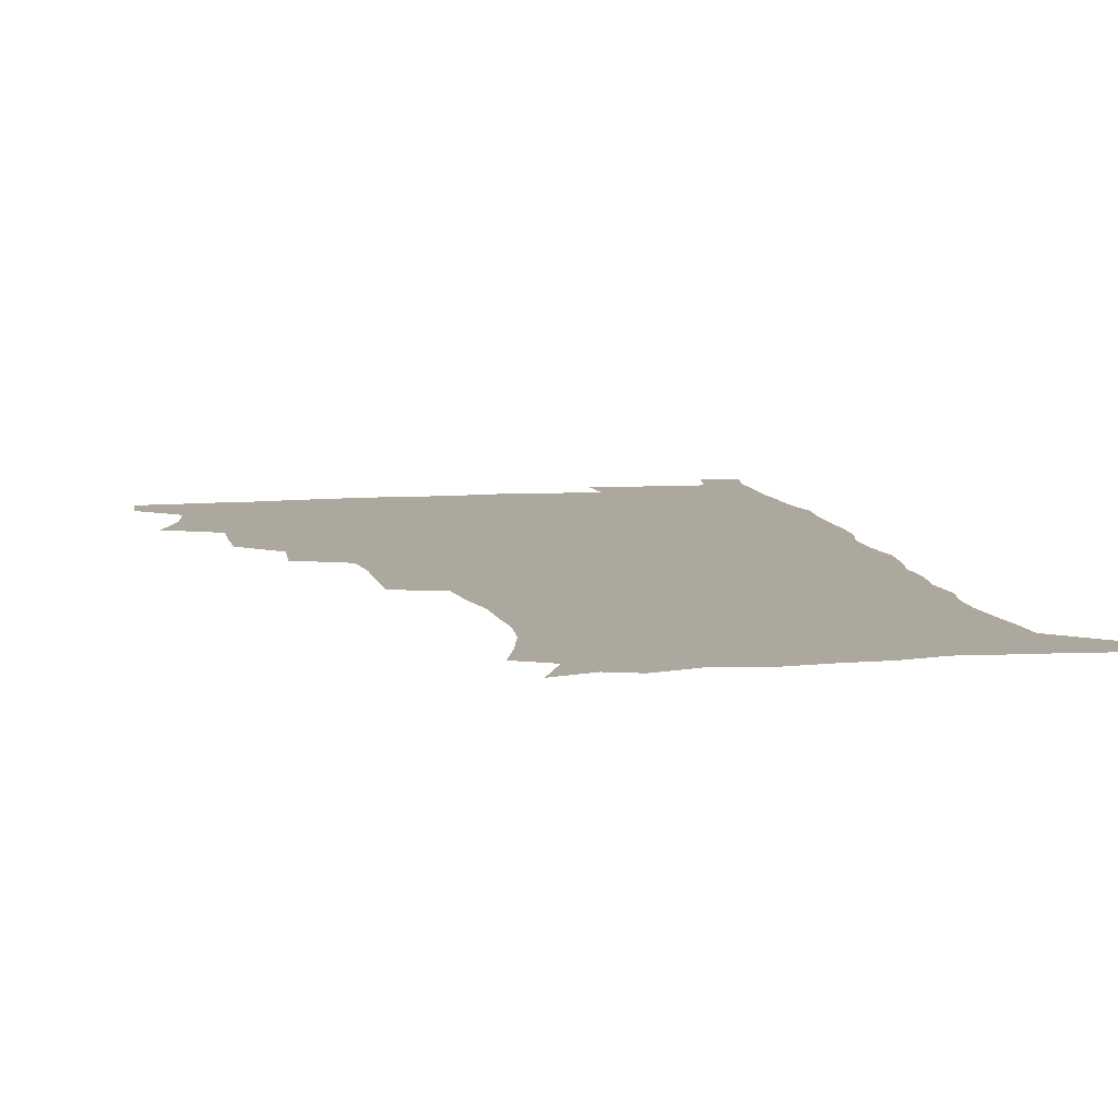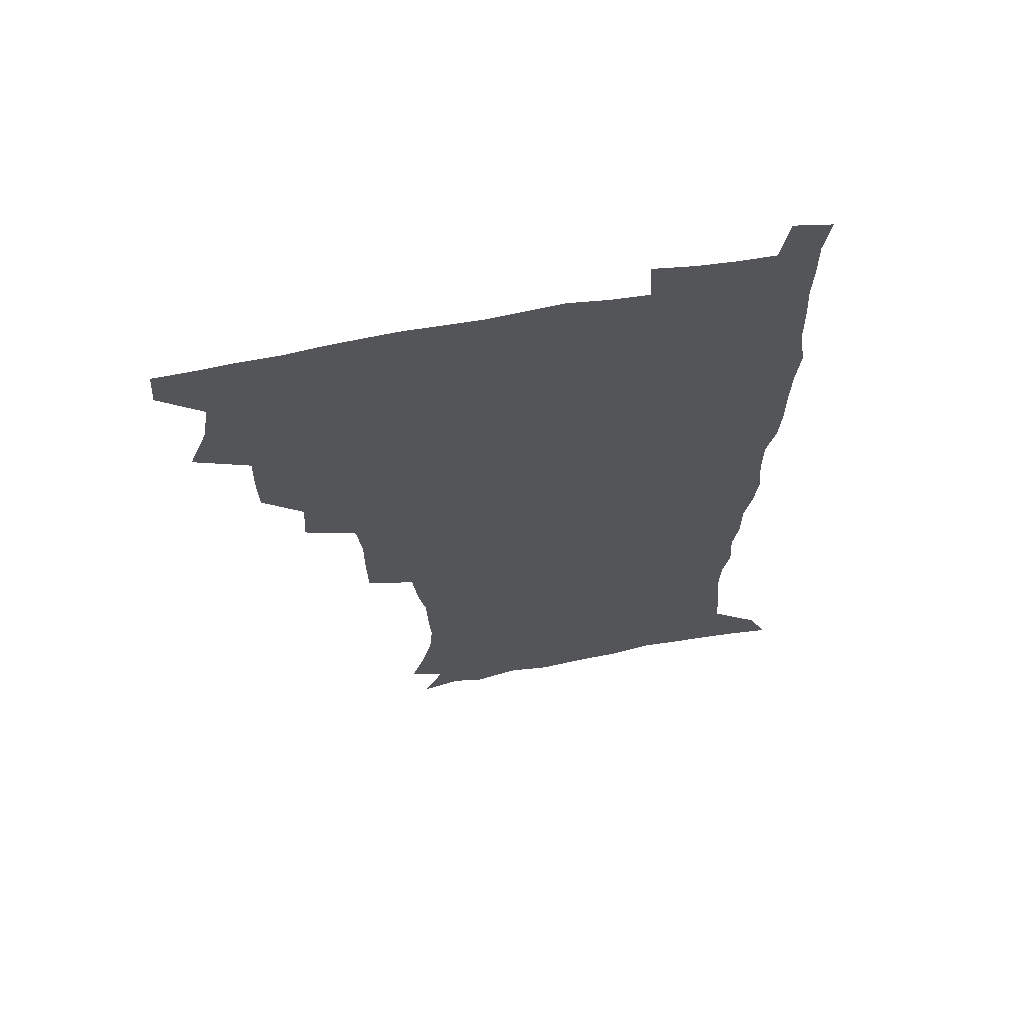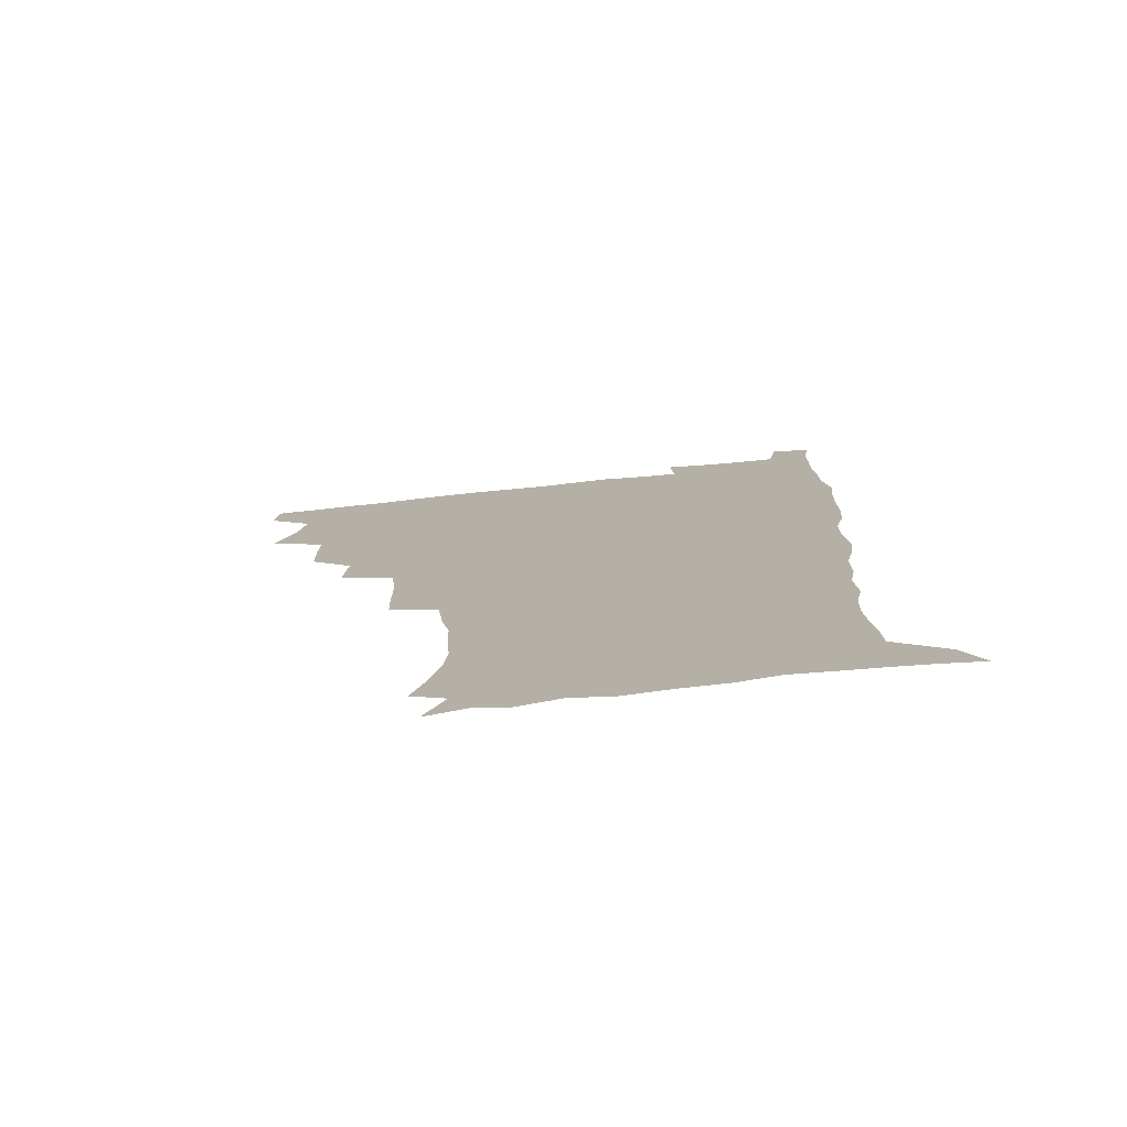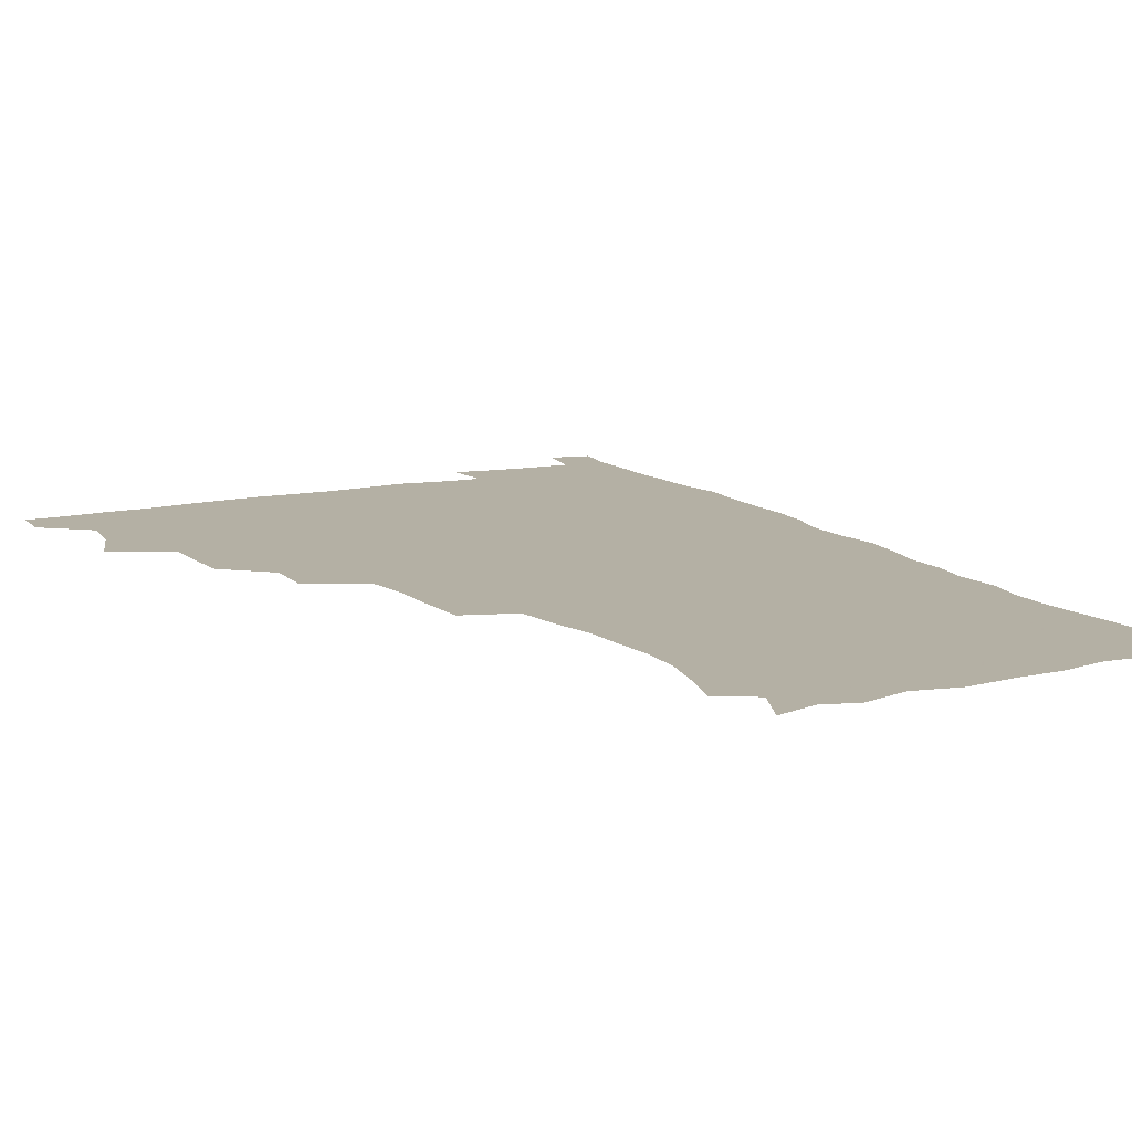
<metadata>
{"format":"obj","ext":"obj","renderer":"f3d","projection":"perspective","resolution":1024,"background":"white","views":[{"elev":8.7,"azim":-11.6,"up":"+Z"},{"elev":65.2,"azim":-10.5,"up":"+Y"},{"elev":-77.5,"azim":5.7,"up":"+Y"},{"elev":11.4,"azim":-28.2,"up":"+Z"}]}
</metadata>
<code>
v 480.2 508.1 0
v 481.3 523.5 0
v 486.7 455.6 0
v 494.3 475.7 0
v 497 493 0
v 497.8 508.6 0
v 496.9 524 0
v 508.3 411.1 0
v 507.8 427.7 0
v 508.2 444.6 0
v 511.9 463 0
v 512.8 478.6 0
v 514.5 494.4 0
v 513.8 509.1 0
v 512 525 0
v 523 376.3 0
v 524.3 396 0
v 526.1 415.1 0
v 527.3 432.6 0
v 526.5 448 0
v 527.8 464 0
v 528.7 479.5 0
v 530 494.8 0
v 528.7 509.8 0
v 527.4 525.1 0
v 545.9 312.4 0
v 545.4 330.3 0
v 545.4 349.3 0
v 543.5 366.9 0
v 542.3 384.4 0
v 544.8 404.4 0
v 542.5 418.4 0
v 546.2 437.6 0
v 545.9 451.9 0
v 544.9 466.1 0
v 545.3 480.9 0
v 545.2 495.2 0
v 544 509.8 0
v 541.9 526.8 0
v 560.7 192.1 0
v 565.9 208.5 0
v 570.1 225.7 0
v 571.2 241.3 0
v 570.3 255.6 0
v 569.7 272.8 0
v 566.7 287.3 0
v 564.6 305.7 0
v 562.8 323 0
v 561.9 340.1 0
v 560.5 356.3 0
v 559.9 373.6 0
v 559.3 390.1 0
v 559.9 407.1 0
v 559.2 422.1 0
v 560.3 437.9 0
v 560.9 453.2 0
v 561 467.7 0
v 560.5 481.7 0
v 559.6 495.9 0
v 558.3 510.8 0
v 556.4 527.8 0
v 565.9 166.9 0
v 573.8 184.7 0
v 574.3 196.2 0
v 582.3 219.1 0
v 583.6 234.6 0
v 583.8 250 0
v 583.2 265.4 0
v 581.4 279.8 0
v 580.3 297.4 0
v 579.2 314.6 0
v 578.2 331.1 0
v 576.4 345.6 0
v 575.6 361.7 0
v 574.8 377.5 0
v 574.5 393.4 0
v 575.3 409.9 0
v 575.7 425.3 0
v 575.5 439.5 0
v 575.7 454.3 0
v 575.3 468.3 0
v 574.6 482.2 0
v 574.2 496.2 0
v 573.3 510.5 0
v 570.8 528.5 0
v 581.5 171.7 0
v 586.7 187.2 0
v 590.6 204.4 0
v 596.3 226.3 0
v 596.5 241.2 0
v 596.6 256.9 0
v 595.6 271.8 0
v 593.8 285 0
v 593.1 302.2 0
v 592 317.6 0
v 591.3 334 0
v 590.8 350 0
v 589.8 364.9 0
v 589.8 381.5 0
v 589.7 396.9 0
v 589.7 411.5 0
v 590.5 427.3 0
v 589.5 440.3 0
v 590 455 0
v 590.4 468.9 0
v 588.9 482.9 0
v 588.3 496.8 0
v 587.5 511.1 0
v 585.7 527.8 0
v 592.8 167.5 0
v 604.1 195.7 0
v 607.5 214.6 0
v 608.4 229.5 0
v 607.6 241.5 0
v 608.4 260.2 0
v 607.6 274.9 0
v 607 291.1 0
v 606 306 0
v 605.3 320.8 0
v 604.6 336.5 0
v 604.3 352.4 0
v 603.4 366.1 0
v 603.3 381.4 0
v 603.1 396.2 0
v 603.6 412.8 0
v 603.7 427.3 0
v 603.4 440.7 0
v 603.9 455.4 0
v 604 469.2 0
v 603.5 483.1 0
v 602.4 497.5 0
v 601.9 511.7 0
v 600.4 527.3 0
v 610.3 172.5 0
v 617.8 197.8 0
v 619.8 215.5 0
v 620.7 232.1 0
v 620.8 247.4 0
v 620.4 261.8 0
v 619.8 276.8 0
v 619.2 292 0
v 618.4 306.4 0
v 618.5 325.1 0
v 618 338.9 0
v 617.6 354.1 0
v 616.8 367.2 0
v 617.2 383.4 0
v 617.2 398.7 0
v 617.3 413.5 0
v 617.2 427.3 0
v 617.4 441.5 0
v 618 456.3 0
v 617.8 469.5 0
v 617.9 483.2 0
v 618 496.9 0
v 616.9 511.3 0
v 614.6 528.4 0
v 626.3 168.9 0
v 631.1 196.5 0
v 632.5 216.3 0
v 633 233.9 0
v 632.9 248.4 0
v 632.7 264 0
v 632.2 279.1 0
v 631.8 294.4 0
v 631.5 309.4 0
v 631.3 323.7 0
v 630.9 339.1 0
v 630.6 354.4 0
v 630.7 370.3 0
v 630.6 383.8 0
v 630.7 399 0
v 630.8 414.2 0
v 630.9 427.5 0
v 631 441.6 0
v 631.4 455.9 0
v 631.7 469.4 0
v 631.9 483.2 0
v 632.1 496.9 0
v 631.2 511.6 0
v 628.8 529.6 0
v 644 170.9 0
v 645.1 195.6 0
v 645.2 216.6 0
v 645.2 233.8 0
v 645.2 247.9 0
v 644.9 264.2 0
v 644.7 277.8 0
v 644.2 293.6 0
v 643.9 311.7 0
v 644.1 323.9 0
v 644 337.7 0
v 643.7 354 0
v 643.7 369.3 0
v 643.8 384.8 0
v 644.1 399 0
v 644.4 413 0
v 644.4 427.9 0
v 644.3 442.5 0
v 645.3 455.5 0
v 645.5 469.1 0
v 645.8 483.2 0
v 646 497 0
v 645.8 511.3 0
v 644.9 526.9 0
v 661.4 171.5 0
v 659.4 195.4 0
v 658.3 214.5 0
v 657.5 232.3 0
v 658 245.1 0
v 657 263.5 0
v 656.9 278.6 0
v 656.7 294 0
v 656.5 309.4 0
v 656.6 324 0
v 656.7 337.8 0
v 656.6 354.6 0
v 656.9 368.8 0
v 657.8 382 0
v 657.4 398 0
v 658 411.9 0
v 658.3 426.6 0
v 659.3 440.2 0
v 659 455.3 0
v 659.4 469.1 0
v 659.7 482.9 0
v 659.9 497 0
v 660.1 511 0
v 659.9 525.9 0
v 658.6 543.8 0
v 677.6 174.9 0
v 673.6 194.5 0
v 671.2 213.7 0
v 670.1 230.2 0
v 670.1 244.9 0
v 669.7 260.5 0
v 669.1 277.2 0
v 669.5 291.5 0
v 668.8 308.6 0
v 669.3 322.6 0
v 669.3 337.9 0
v 670.3 351.6 0
v 670.2 366.9 0
v 671 380.9 0
v 672.4 394.3 0
v 671.9 410 0
v 672.2 425.1 0
v 673 439.2 0
v 672.3 455.2 0
v 673.2 468.6 0
v 673.7 482.6 0
v 674.1 496.7 0
v 674.4 510.9 0
v 674.6 525.7 0
v 674.7 540.8 0
v 694 173.4 0
v 688.2 192.4 0
v 684.7 210.7 0
v 683 227.3 0
v 682.8 241.7 0
v 682.2 257.7 0
v 682.3 272.7 0
v 682.5 287.9 0
v 682.6 303.3 0
v 682 320 0
v 683.2 333.8 0
v 684.2 347.9 0
v 684.6 362.7 0
v 684.7 378.2 0
v 686.4 391.6 0
v 684.5 410.3 0
v 687.2 422.7 0
v 687.5 437.5 0
v 687.6 452.4 0
v 687.9 467.1 0
v 688.3 481.6 0
v 688.5 496.2 0
v 688.7 510.6 0
v 689.3 525 0
v 690 539.5 0
v 709.2 172.3 0
v 702.9 189.6 0
v 698.3 207.3 0
v 697.1 221.7 0
v 696.2 236.6 0
v 695.5 252.2 0
v 694.9 268.5 0
v 696 282.5 0
v 696.3 297.9 0
v 696.2 314 0
v 697.5 328.2 0
v 699.5 341.9 0
v 698.2 359.5 0
v 698.7 374.3 0
v 701.7 387.3 0
v 700.8 404.7 0
v 701.3 419.8 0
v 703.2 433.9 0
v 702 450.5 0
v 702.7 465.2 0
v 703 480.1 0
v 704 494.7 0
v 703.5 510 0
v 704.5 524.6 0
v 704.5 539.2 0
v 707.6 557.5 0
v 724.1 170.7 0
v 715.6 189 0
v 712.2 202.5 0
v 711.9 214.6 0
v 710.5 229.3 0
v 709.5 244.7 0
v 710.2 258.9 0
v 712.7 271.6 0
v 711.8 288.8 0
v 714 302.6 0
v 714 319 0
v 716.8 332.6 0
v 718.6 347.6 0
v 717 365.4 0
v 717.1 381.8 0
v 720.6 395.7 0
v 721.7 411.3 0
v 721.6 427.5 0
v 722.2 443.4 0
v 723.6 458.6 0
v 721 476.3 0
v 720.7 492.3 0
v 719.9 508.6 0
v 720.3 523.9 0
v 720.2 539 0
v 722.6 554 0
v 739.3 168 0
v 731.9 184.6 0
f 5 6 1
f 1 6 2
f 6 7 2
f 10 11 3
f 3 11 4
f 11 12 4
f 4 12 5
f 12 13 5
f 5 13 6
f 13 14 6
f 6 14 7
f 14 15 7
f 17 18 8
f 8 18 9
f 18 19 9
f 9 19 10
f 19 20 10
f 10 20 11
f 20 21 11
f 11 21 12
f 21 22 12
f 12 22 13
f 22 23 13
f 13 23 14
f 23 24 14
f 14 24 15
f 24 25 15
f 29 30 16
f 16 30 17
f 30 31 17
f 17 31 18
f 31 32 18
f 18 32 19
f 32 33 19
f 19 33 20
f 33 34 20
f 20 34 21
f 34 35 21
f 21 35 22
f 35 36 22
f 22 36 23
f 36 37 23
f 23 37 24
f 37 38 24
f 24 38 25
f 38 39 25
f 47 48 26
f 26 48 27
f 48 49 27
f 27 49 28
f 49 50 28
f 28 50 29
f 50 51 29
f 29 51 30
f 51 52 30
f 30 52 31
f 52 53 31
f 31 53 32
f 53 54 32
f 32 54 33
f 54 55 33
f 33 55 34
f 55 56 34
f 34 56 35
f 56 57 35
f 35 57 36
f 57 58 36
f 36 58 37
f 58 59 37
f 37 59 38
f 59 60 38
f 38 60 39
f 60 61 39
f 63 64 40
f 40 64 41
f 64 65 41
f 41 65 42
f 65 66 42
f 42 66 43
f 66 67 43
f 43 67 44
f 67 68 44
f 44 68 45
f 68 69 45
f 45 69 46
f 69 70 46
f 46 70 47
f 70 71 47
f 47 71 48
f 71 72 48
f 48 72 49
f 72 73 49
f 49 73 50
f 73 74 50
f 50 74 51
f 74 75 51
f 51 75 52
f 75 76 52
f 52 76 53
f 76 77 53
f 53 77 54
f 77 78 54
f 54 78 55
f 78 79 55
f 55 79 56
f 79 80 56
f 56 80 57
f 80 81 57
f 57 81 58
f 81 82 58
f 58 82 59
f 82 83 59
f 59 83 60
f 83 84 60
f 60 84 61
f 84 85 61
f 62 86 63
f 86 87 63
f 63 87 64
f 87 88 64
f 64 88 65
f 88 89 65
f 65 89 66
f 89 90 66
f 66 90 67
f 90 91 67
f 67 91 68
f 91 92 68
f 68 92 69
f 92 93 69
f 69 93 70
f 93 94 70
f 70 94 71
f 94 95 71
f 71 95 72
f 95 96 72
f 72 96 73
f 96 97 73
f 73 97 74
f 97 98 74
f 74 98 75
f 98 99 75
f 75 99 76
f 99 100 76
f 76 100 77
f 100 101 77
f 77 101 78
f 101 102 78
f 78 102 79
f 102 103 79
f 79 103 80
f 103 104 80
f 80 104 81
f 104 105 81
f 81 105 82
f 105 106 82
f 82 106 83
f 106 107 83
f 83 107 84
f 107 108 84
f 84 108 85
f 108 109 85
f 86 110 87
f 110 111 87
f 87 111 88
f 111 112 88
f 88 112 89
f 112 113 89
f 89 113 90
f 113 114 90
f 90 114 91
f 114 115 91
f 91 115 92
f 115 116 92
f 92 116 93
f 116 117 93
f 93 117 94
f 117 118 94
f 94 118 95
f 118 119 95
f 95 119 96
f 119 120 96
f 96 120 97
f 120 121 97
f 97 121 98
f 121 122 98
f 98 122 99
f 122 123 99
f 99 123 100
f 123 124 100
f 100 124 101
f 124 125 101
f 101 125 102
f 125 126 102
f 102 126 103
f 126 127 103
f 103 127 104
f 127 128 104
f 104 128 105
f 128 129 105
f 105 129 106
f 129 130 106
f 106 130 107
f 130 131 107
f 107 131 108
f 131 132 108
f 108 132 109
f 132 133 109
f 110 134 111
f 134 135 111
f 111 135 112
f 135 136 112
f 112 136 113
f 136 137 113
f 113 137 114
f 137 138 114
f 114 138 115
f 138 139 115
f 115 139 116
f 139 140 116
f 116 140 117
f 140 141 117
f 117 141 118
f 141 142 118
f 118 142 119
f 142 143 119
f 119 143 120
f 143 144 120
f 120 144 121
f 144 145 121
f 121 145 122
f 145 146 122
f 122 146 123
f 146 147 123
f 123 147 124
f 147 148 124
f 124 148 125
f 148 149 125
f 125 149 126
f 149 150 126
f 126 150 127
f 150 151 127
f 127 151 128
f 151 152 128
f 128 152 129
f 152 153 129
f 129 153 130
f 153 154 130
f 130 154 131
f 154 155 131
f 131 155 132
f 155 156 132
f 132 156 133
f 156 157 133
f 134 158 135
f 158 159 135
f 135 159 136
f 159 160 136
f 136 160 137
f 160 161 137
f 137 161 138
f 161 162 138
f 138 162 139
f 162 163 139
f 139 163 140
f 163 164 140
f 140 164 141
f 164 165 141
f 141 165 142
f 165 166 142
f 142 166 143
f 166 167 143
f 143 167 144
f 167 168 144
f 144 168 145
f 168 169 145
f 145 169 146
f 169 170 146
f 146 170 147
f 170 171 147
f 147 171 148
f 171 172 148
f 148 172 149
f 172 173 149
f 149 173 150
f 173 174 150
f 150 174 151
f 174 175 151
f 151 175 152
f 175 176 152
f 152 176 153
f 176 177 153
f 153 177 154
f 177 178 154
f 154 178 155
f 178 179 155
f 155 179 156
f 179 180 156
f 156 180 157
f 180 181 157
f 158 182 159
f 182 183 159
f 159 183 160
f 183 184 160
f 160 184 161
f 184 185 161
f 161 185 162
f 185 186 162
f 162 186 163
f 186 187 163
f 163 187 164
f 187 188 164
f 164 188 165
f 188 189 165
f 165 189 166
f 189 190 166
f 166 190 167
f 190 191 167
f 167 191 168
f 191 192 168
f 168 192 169
f 192 193 169
f 169 193 170
f 193 194 170
f 170 194 171
f 194 195 171
f 171 195 172
f 195 196 172
f 172 196 173
f 196 197 173
f 173 197 174
f 197 198 174
f 174 198 175
f 198 199 175
f 175 199 176
f 199 200 176
f 176 200 177
f 200 201 177
f 177 201 178
f 201 202 178
f 178 202 179
f 202 203 179
f 179 203 180
f 203 204 180
f 180 204 181
f 204 205 181
f 182 206 183
f 206 207 183
f 183 207 184
f 207 208 184
f 184 208 185
f 208 209 185
f 185 209 186
f 209 210 186
f 186 210 187
f 210 211 187
f 187 211 188
f 211 212 188
f 188 212 189
f 212 213 189
f 189 213 190
f 213 214 190
f 190 214 191
f 214 215 191
f 191 215 192
f 215 216 192
f 192 216 193
f 216 217 193
f 193 217 194
f 217 218 194
f 194 218 195
f 218 219 195
f 195 219 196
f 219 220 196
f 196 220 197
f 220 221 197
f 197 221 198
f 221 222 198
f 198 222 199
f 222 223 199
f 199 223 200
f 223 224 200
f 200 224 201
f 224 225 201
f 201 225 202
f 225 226 202
f 202 226 203
f 226 227 203
f 203 227 204
f 227 228 204
f 204 228 205
f 228 229 205
f 206 231 207
f 231 232 207
f 207 232 208
f 232 233 208
f 208 233 209
f 233 234 209
f 209 234 210
f 234 235 210
f 210 235 211
f 235 236 211
f 211 236 212
f 236 237 212
f 212 237 213
f 237 238 213
f 213 238 214
f 238 239 214
f 214 239 215
f 239 240 215
f 215 240 216
f 240 241 216
f 216 241 217
f 241 242 217
f 217 242 218
f 242 243 218
f 218 243 219
f 243 244 219
f 219 244 220
f 244 245 220
f 220 245 221
f 245 246 221
f 221 246 222
f 246 247 222
f 222 247 223
f 247 248 223
f 223 248 224
f 248 249 224
f 224 249 225
f 249 250 225
f 225 250 226
f 250 251 226
f 226 251 227
f 251 252 227
f 227 252 228
f 252 253 228
f 228 253 229
f 253 254 229
f 229 254 230
f 254 255 230
f 231 256 232
f 256 257 232
f 232 257 233
f 257 258 233
f 233 258 234
f 258 259 234
f 234 259 235
f 259 260 235
f 235 260 236
f 260 261 236
f 236 261 237
f 261 262 237
f 237 262 238
f 262 263 238
f 238 263 239
f 263 264 239
f 239 264 240
f 264 265 240
f 240 265 241
f 265 266 241
f 241 266 242
f 266 267 242
f 242 267 243
f 267 268 243
f 243 268 244
f 268 269 244
f 244 269 245
f 269 270 245
f 245 270 246
f 270 271 246
f 246 271 247
f 271 272 247
f 247 272 248
f 272 273 248
f 248 273 249
f 273 274 249
f 249 274 250
f 274 275 250
f 250 275 251
f 275 276 251
f 251 276 252
f 276 277 252
f 252 277 253
f 277 278 253
f 253 278 254
f 278 279 254
f 254 279 255
f 279 280 255
f 256 281 257
f 281 282 257
f 257 282 258
f 282 283 258
f 258 283 259
f 283 284 259
f 259 284 260
f 284 285 260
f 260 285 261
f 285 286 261
f 261 286 262
f 286 287 262
f 262 287 263
f 287 288 263
f 263 288 264
f 288 289 264
f 264 289 265
f 289 290 265
f 265 290 266
f 290 291 266
f 266 291 267
f 291 292 267
f 267 292 268
f 292 293 268
f 268 293 269
f 293 294 269
f 269 294 270
f 294 295 270
f 270 295 271
f 295 296 271
f 271 296 272
f 296 297 272
f 272 297 273
f 297 298 273
f 273 298 274
f 298 299 274
f 274 299 275
f 299 300 275
f 275 300 276
f 300 301 276
f 276 301 277
f 301 302 277
f 277 302 278
f 302 303 278
f 278 303 279
f 303 304 279
f 279 304 280
f 304 305 280
f 281 307 282
f 307 308 282
f 282 308 283
f 308 309 283
f 283 309 284
f 309 310 284
f 284 310 285
f 310 311 285
f 285 311 286
f 311 312 286
f 286 312 287
f 312 313 287
f 287 313 288
f 313 314 288
f 288 314 289
f 314 315 289
f 289 315 290
f 315 316 290
f 290 316 291
f 316 317 291
f 291 317 292
f 317 318 292
f 292 318 293
f 318 319 293
f 293 319 294
f 319 320 294
f 294 320 295
f 320 321 295
f 295 321 296
f 321 322 296
f 296 322 297
f 322 323 297
f 297 323 298
f 323 324 298
f 298 324 299
f 324 325 299
f 299 325 300
f 325 326 300
f 300 326 301
f 326 327 301
f 301 327 302
f 327 328 302
f 302 328 303
f 328 329 303
f 303 329 304
f 329 330 304
f 304 330 305
f 330 331 305
f 305 331 306
f 331 332 306
f 307 333 308
f 333 334 308
f 308 334 309

</code>
